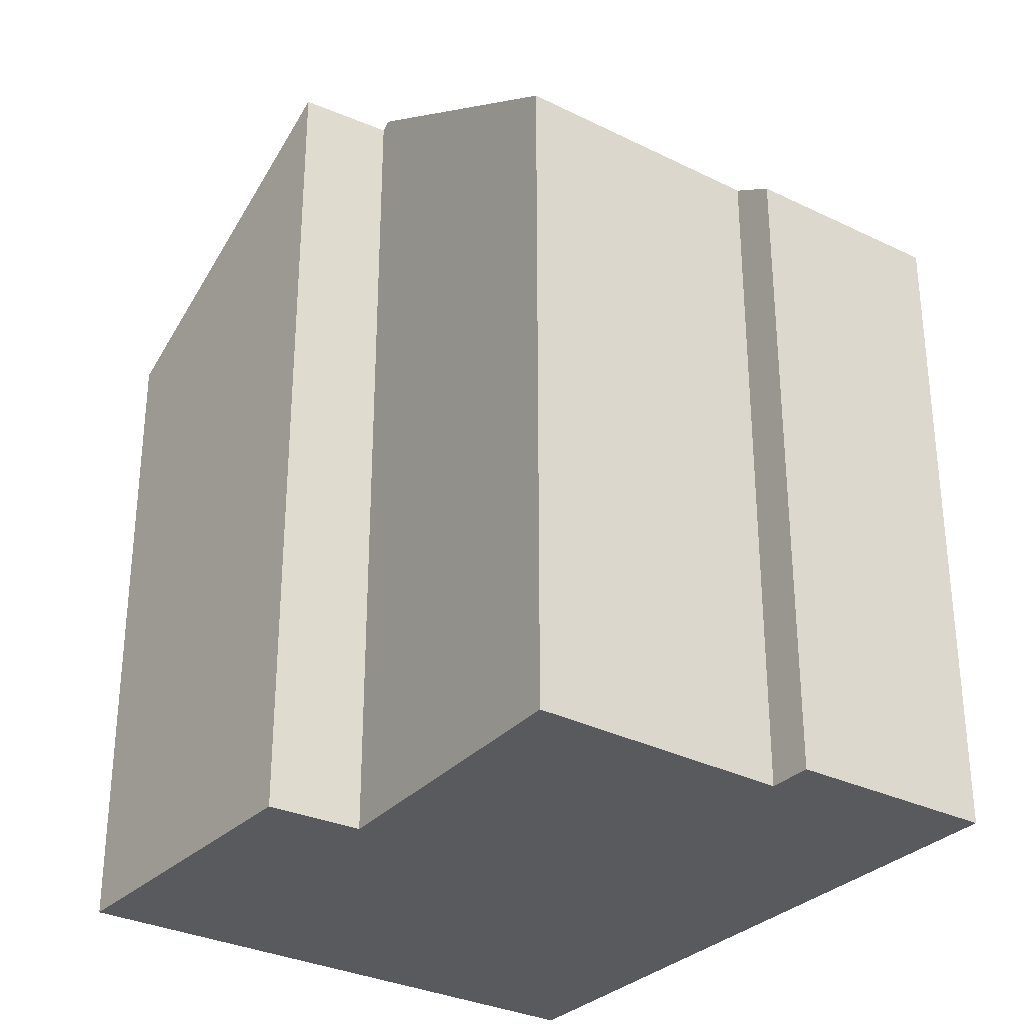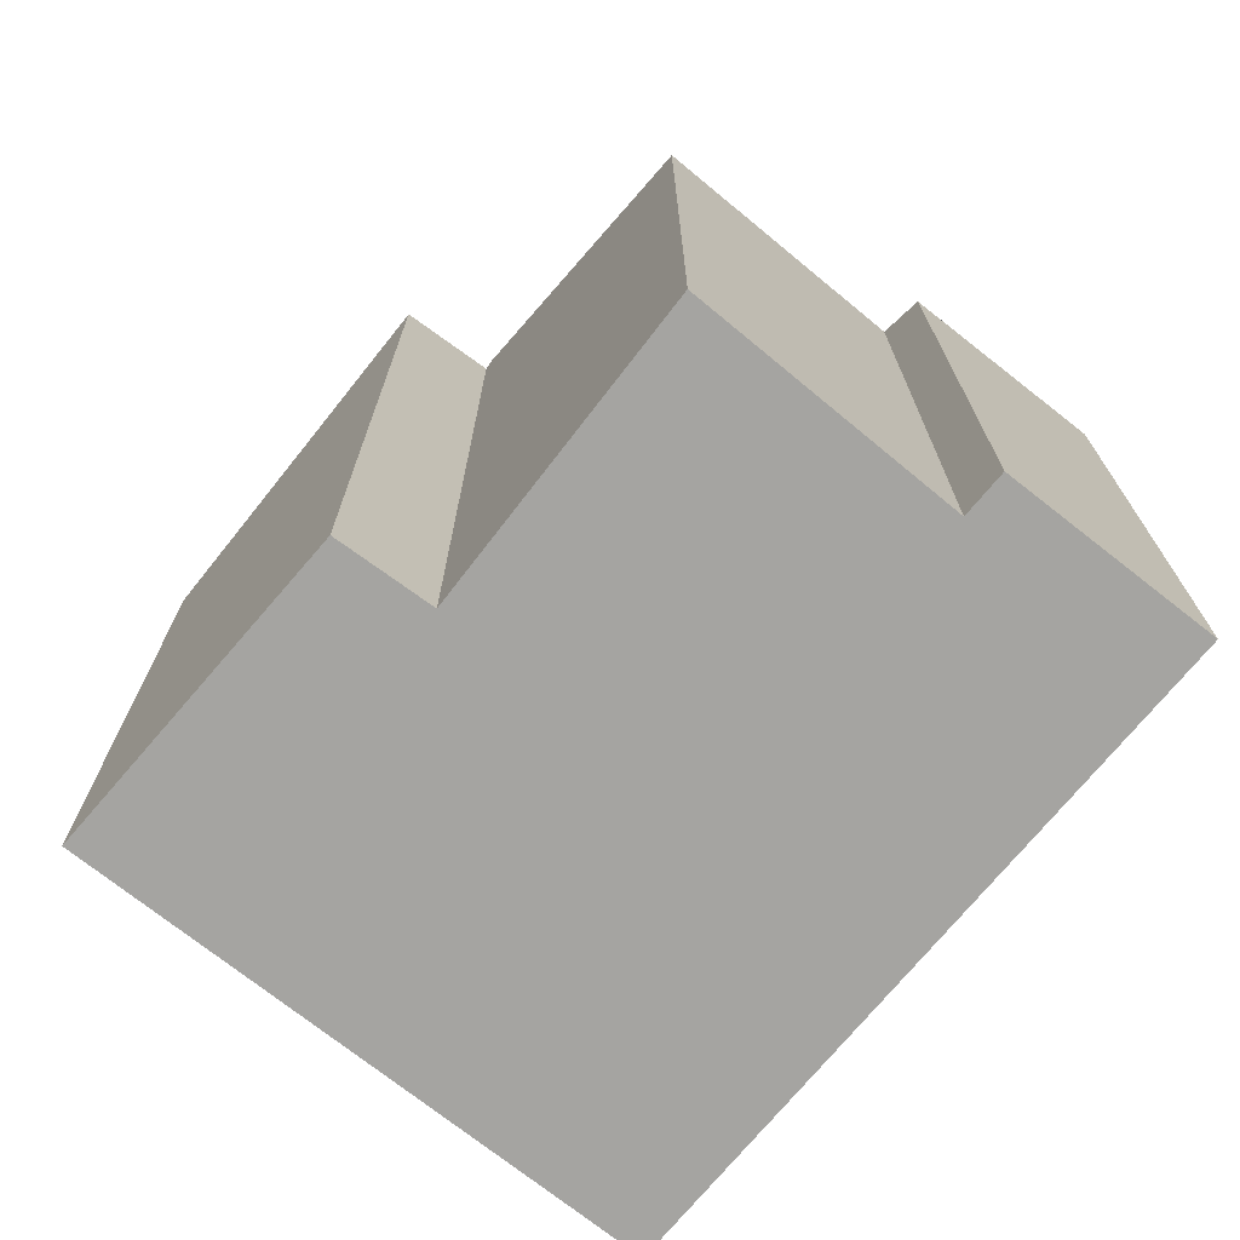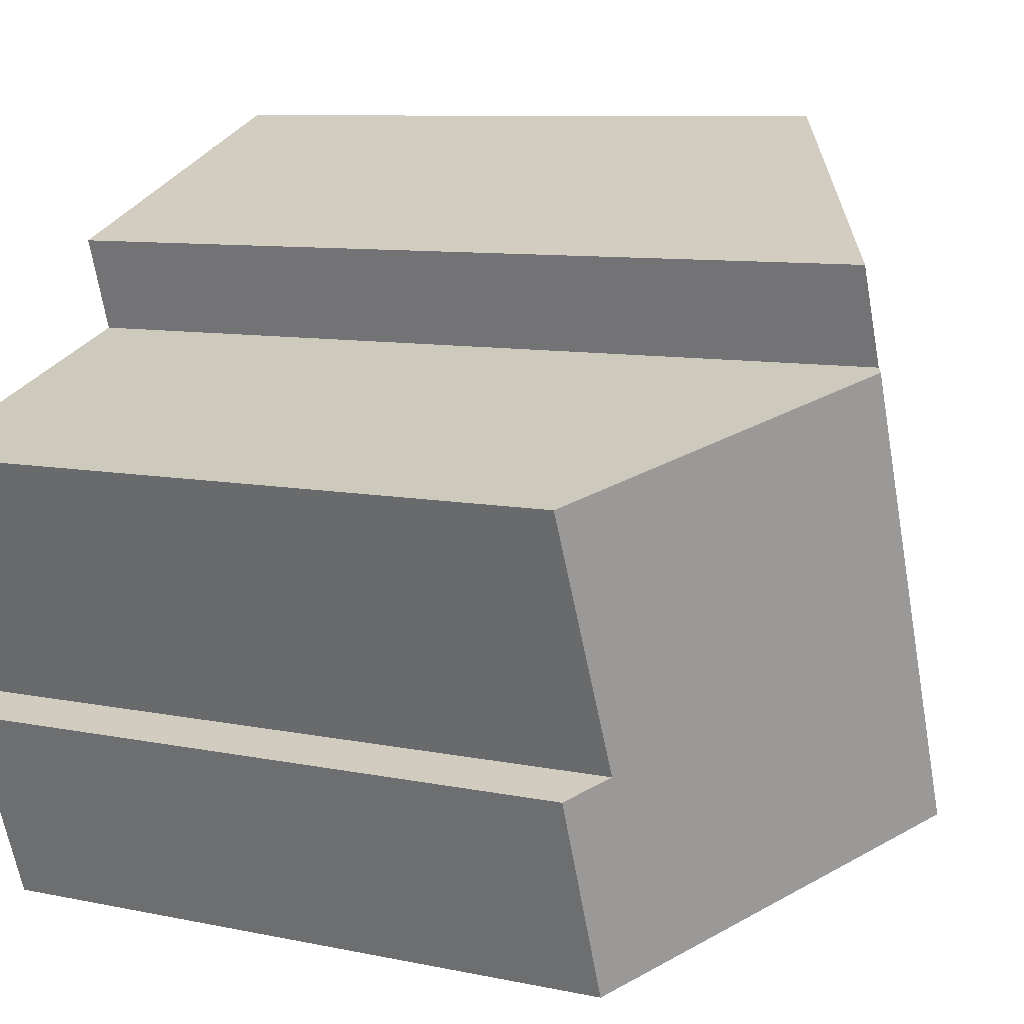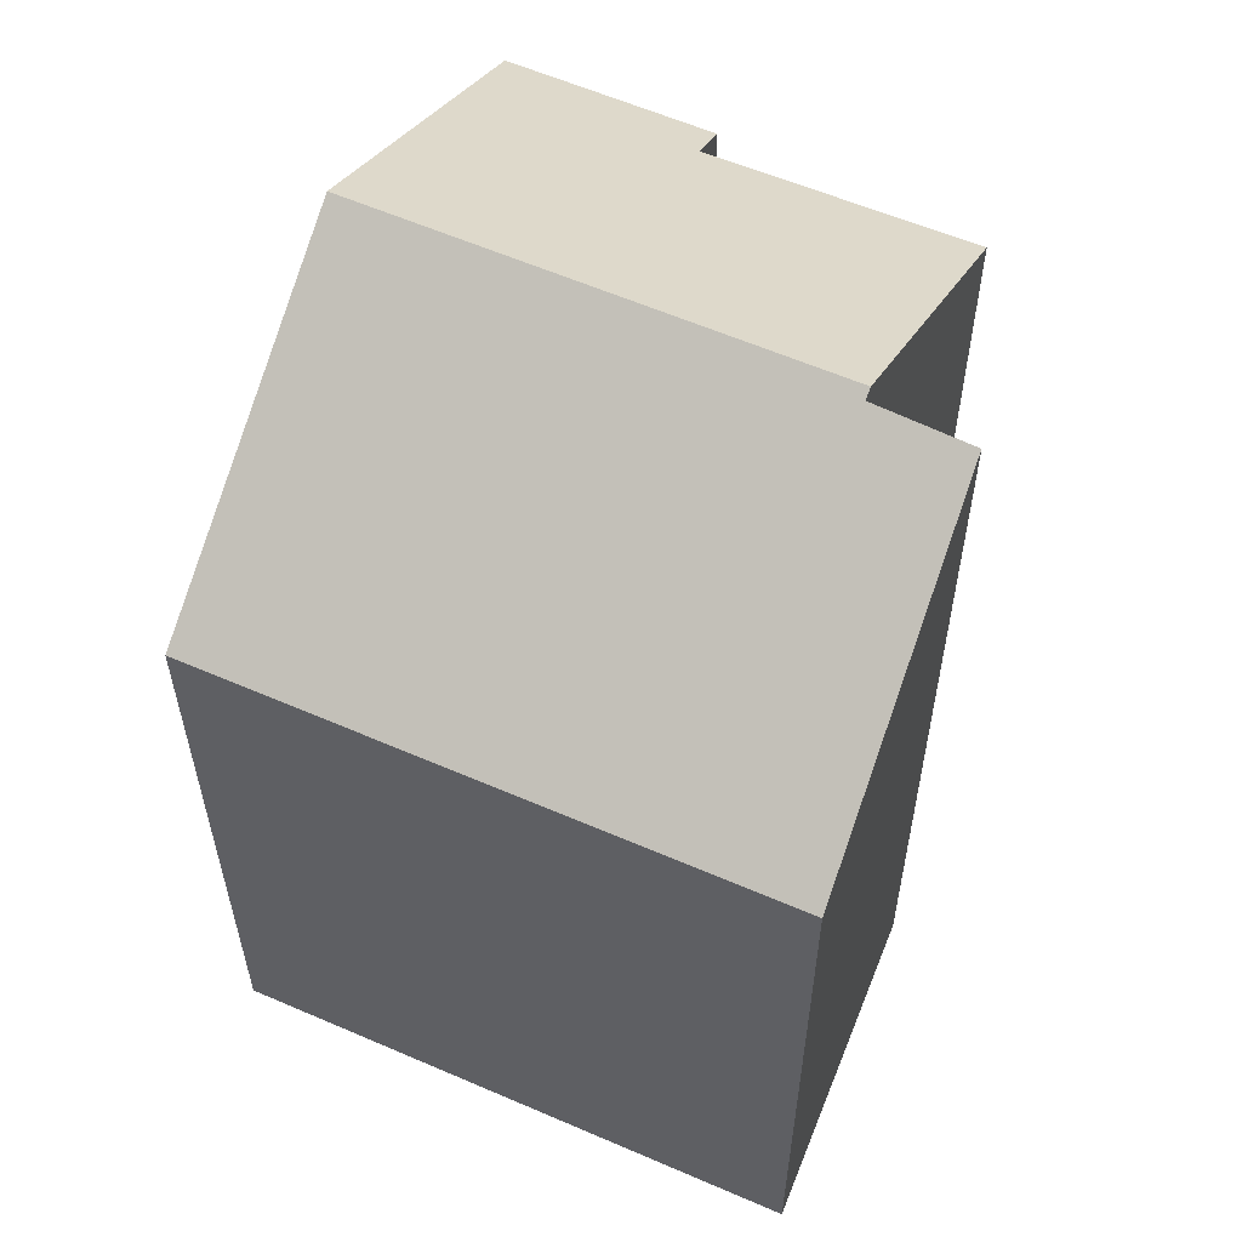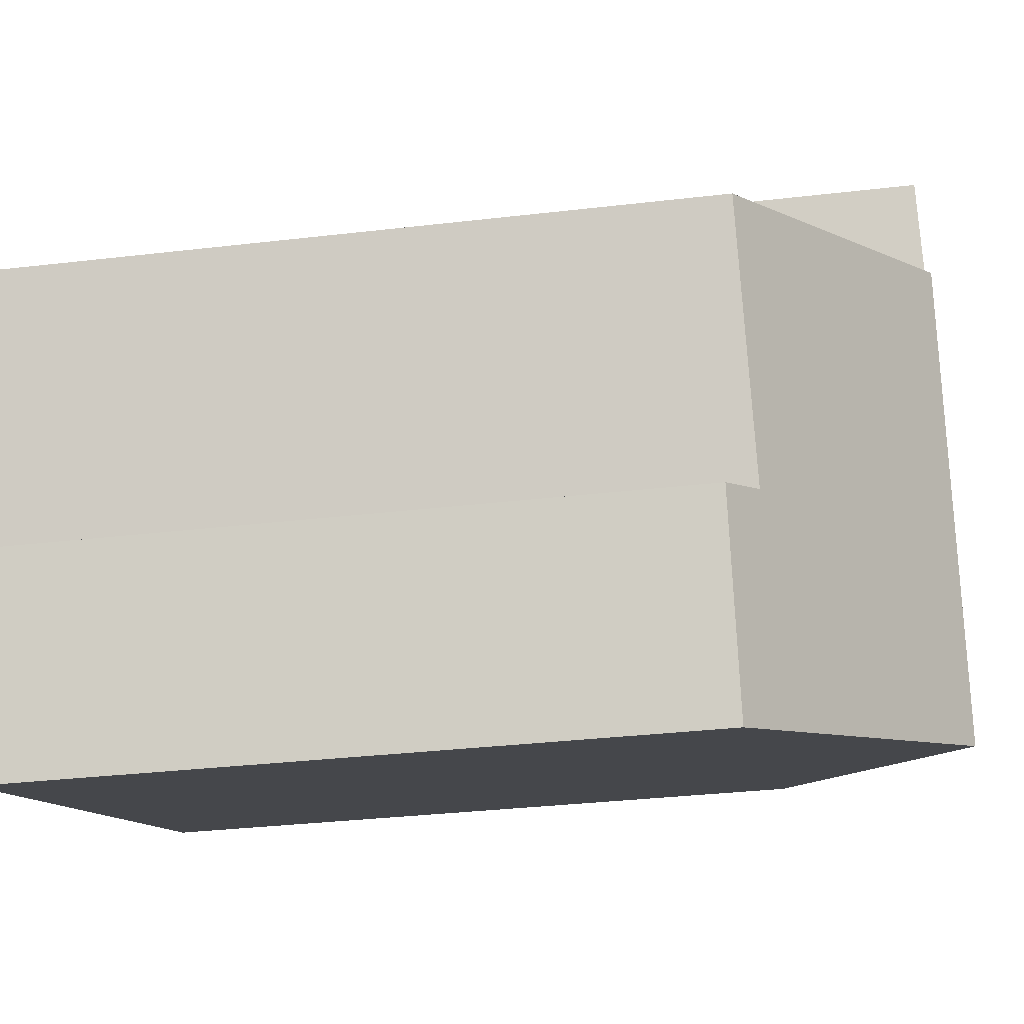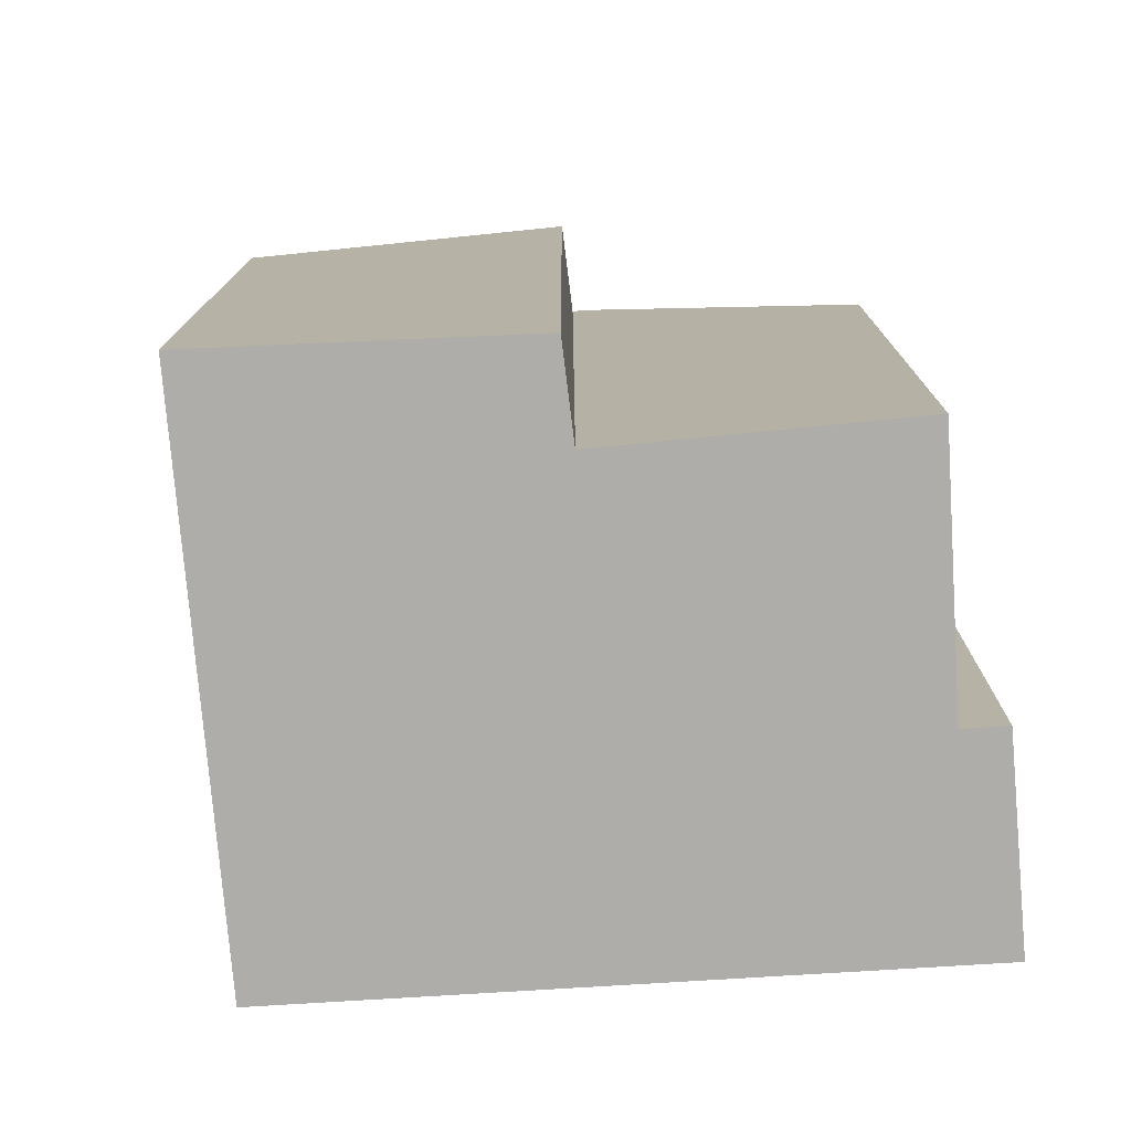
<metadata>
{"format":"obj","ext":"obj","renderer":"f3d","projection":"perspective","resolution":1024,"background":"white","views":[{"elev":-31.3,"azim":75.8,"up":"+Y"},{"elev":-73.2,"azim":72.1,"up":"+Y"},{"elev":8.6,"azim":120.2,"up":"+Z"},{"elev":59.4,"azim":-45.5,"up":"+Y"},{"elev":-32.3,"azim":99.4,"up":"+Z"},{"elev":-77.2,"azim":25.3,"up":"+Y"}]}
</metadata>
<code>
v  6.016 16.55 -2.404
v  8.952 16.44 6.009
v  9.131 16.55 5.945
v  4.295 13.06 9.966
v  3.796 12.75 10.18
v  0 12.75 7.805e-16
v  0.319 12.95 -0.128
v  9.529 16.4 7.764
v  11.96 12.79 -4.777
v  12.54 13.31 -0.695
v  13.34 12.8 -1.016
v  14.44 13.24 4.047
v  9.529 -4.754e-16 7.764
v  4.295 -6.102e-16 9.966
v  3.796 -6.231e-16 10.18
v  8.952 -3.679e-16 6.009
v  12.54 4.256e-17 -0.695
v  14.44 -2.478e-16 4.047
v  13.34 6.221e-17 -1.016
v  11.96 2.925e-16 -4.777
v  9.131 -3.64e-16 5.945
v  0 0 0
v  0.319 7.838e-18 -0.128
v  6.016 1.472e-16 -2.404
g defaultobject
f 1 2 3
f 2 1 4
f 4 1 5
f 5 1 6
f 6 1 7
f 4 8 2
f 9 10 11
f 10 3 12
f 3 10 9
f 3 9 1
f 4 13 8
f 13 4 5
f 13 5 14
f 14 5 15
f 8 16 2
f 16 8 13
f 12 17 10
f 17 12 18
f 19 9 11
f 9 19 20
f 2 12 3
f 12 2 16
f 12 16 18
f 18 16 21
f 17 11 10
f 11 17 19
f 20 1 9
f 1 20 7
f 7 20 6
f 6 20 22
f 22 20 23
f 23 20 24
f 22 5 6
f 5 22 15
f 19 24 20
f 24 19 17
f 24 17 18
f 24 18 23
f 23 18 21
f 23 21 22
f 22 21 16
f 22 16 15
f 15 16 14
f 14 16 13

</code>
